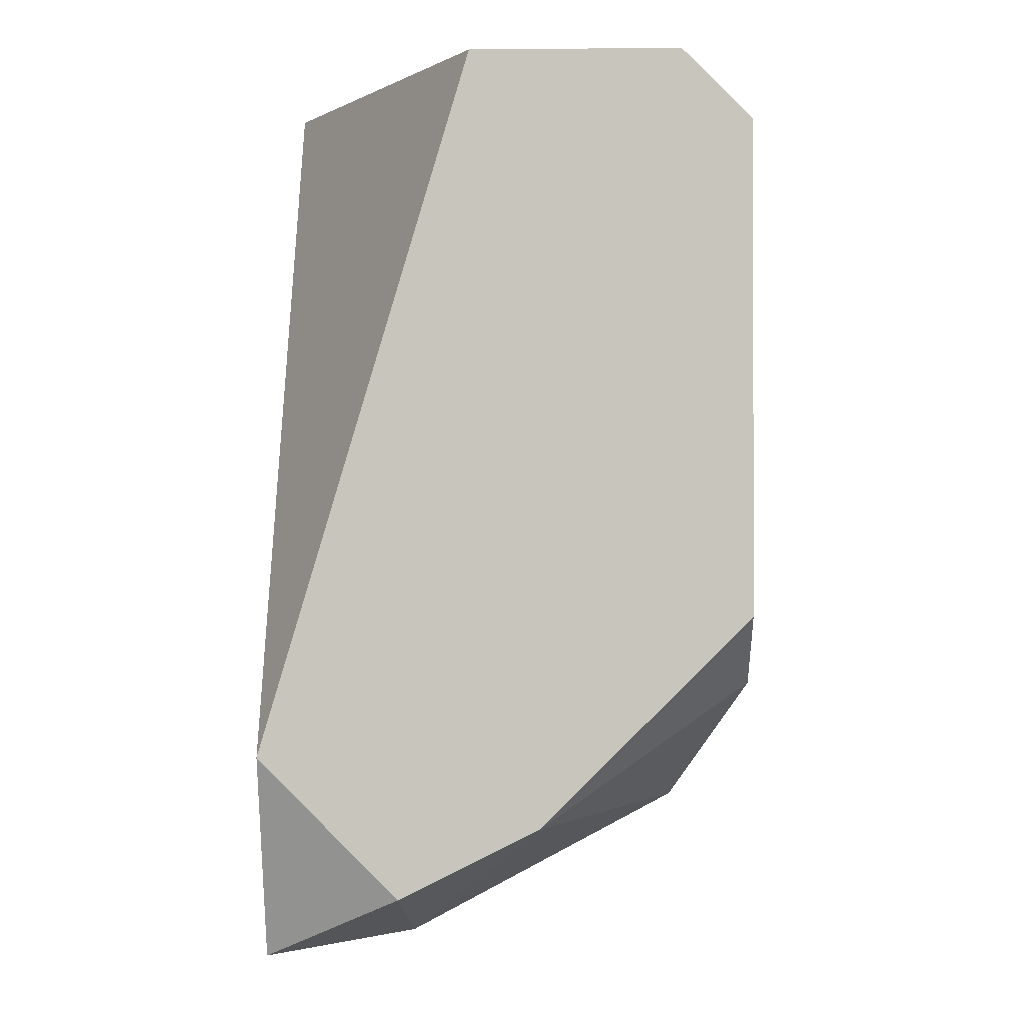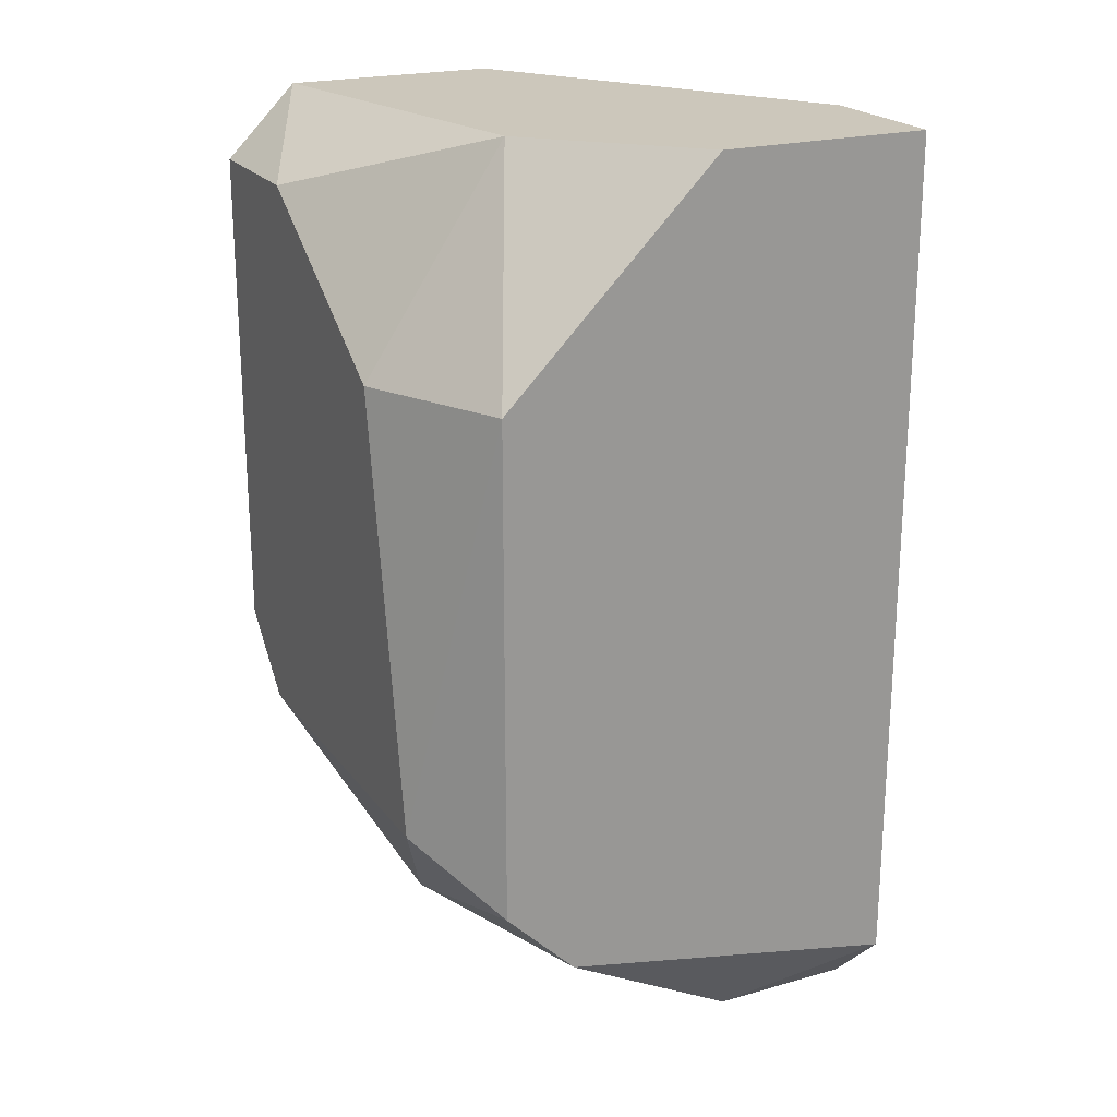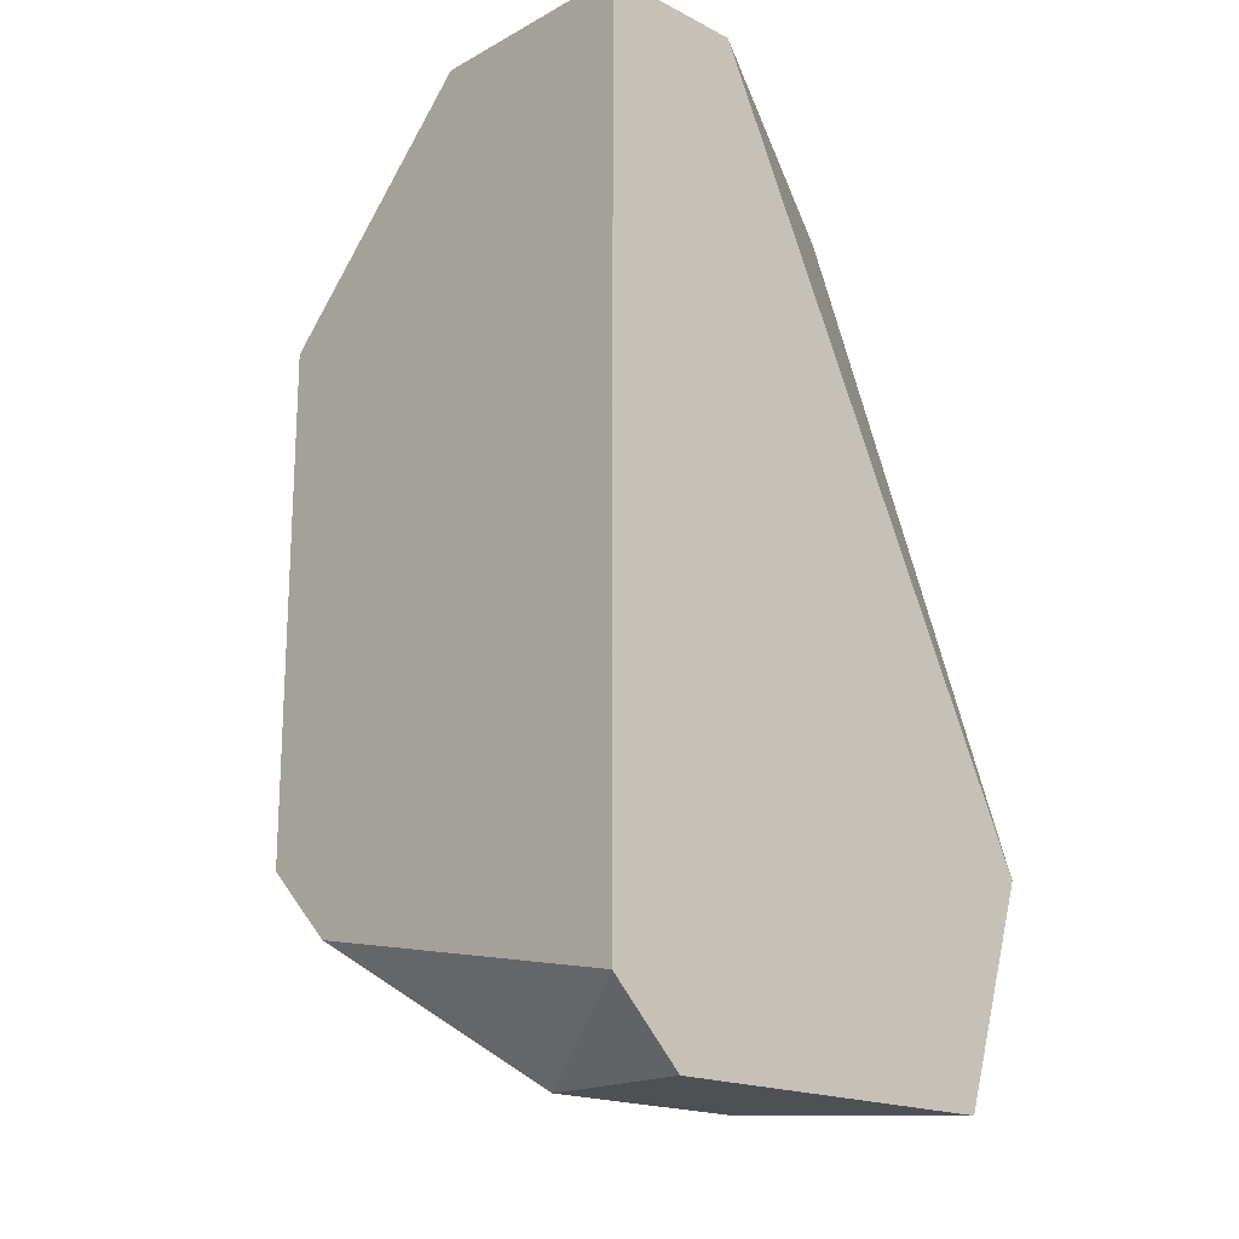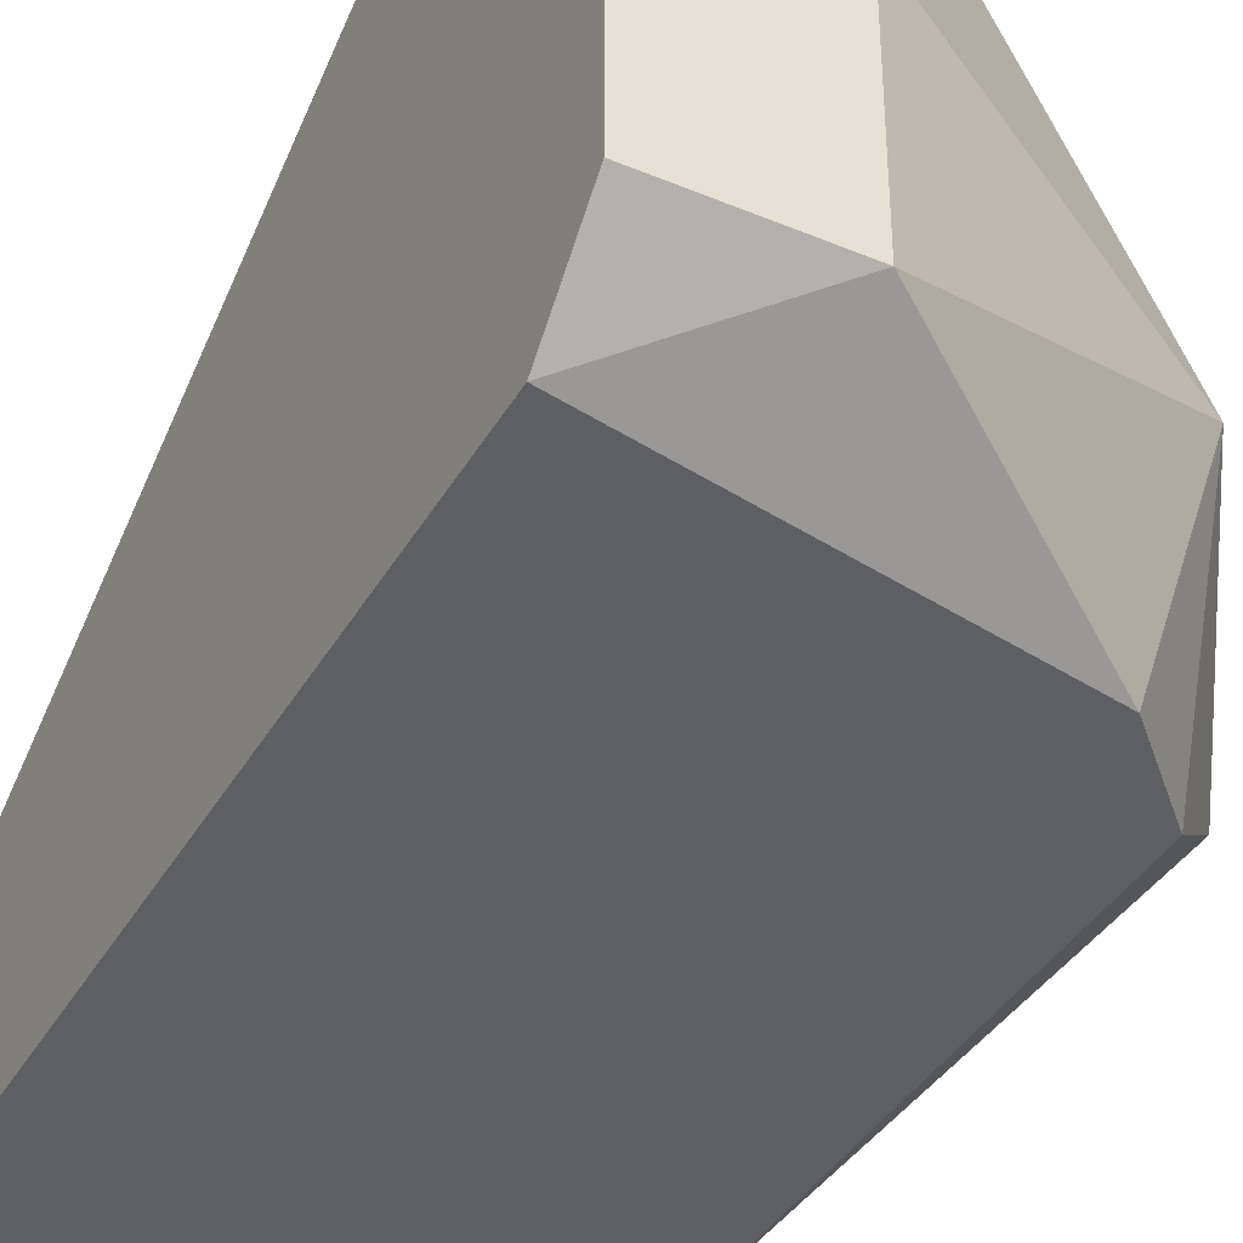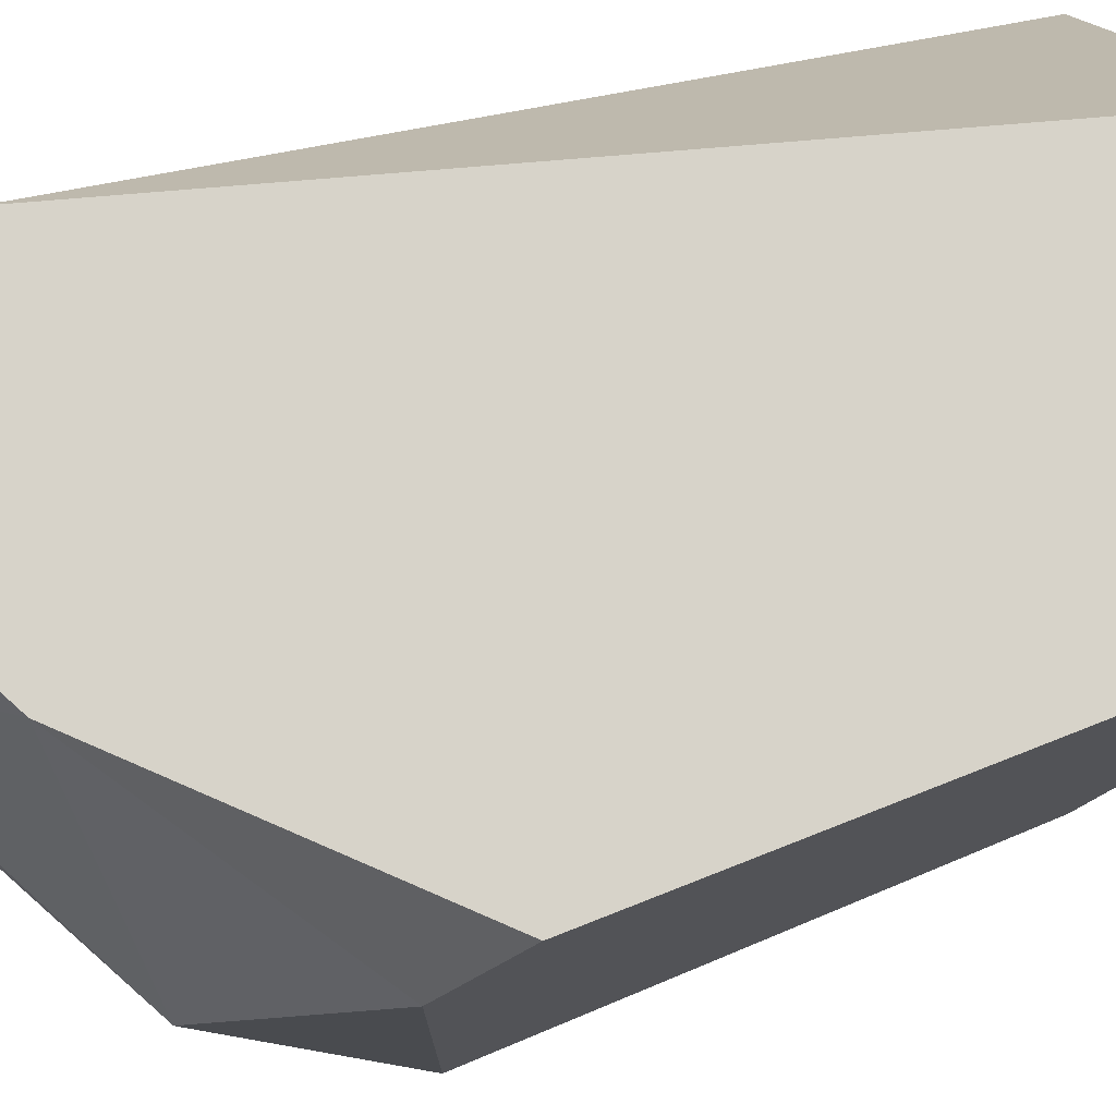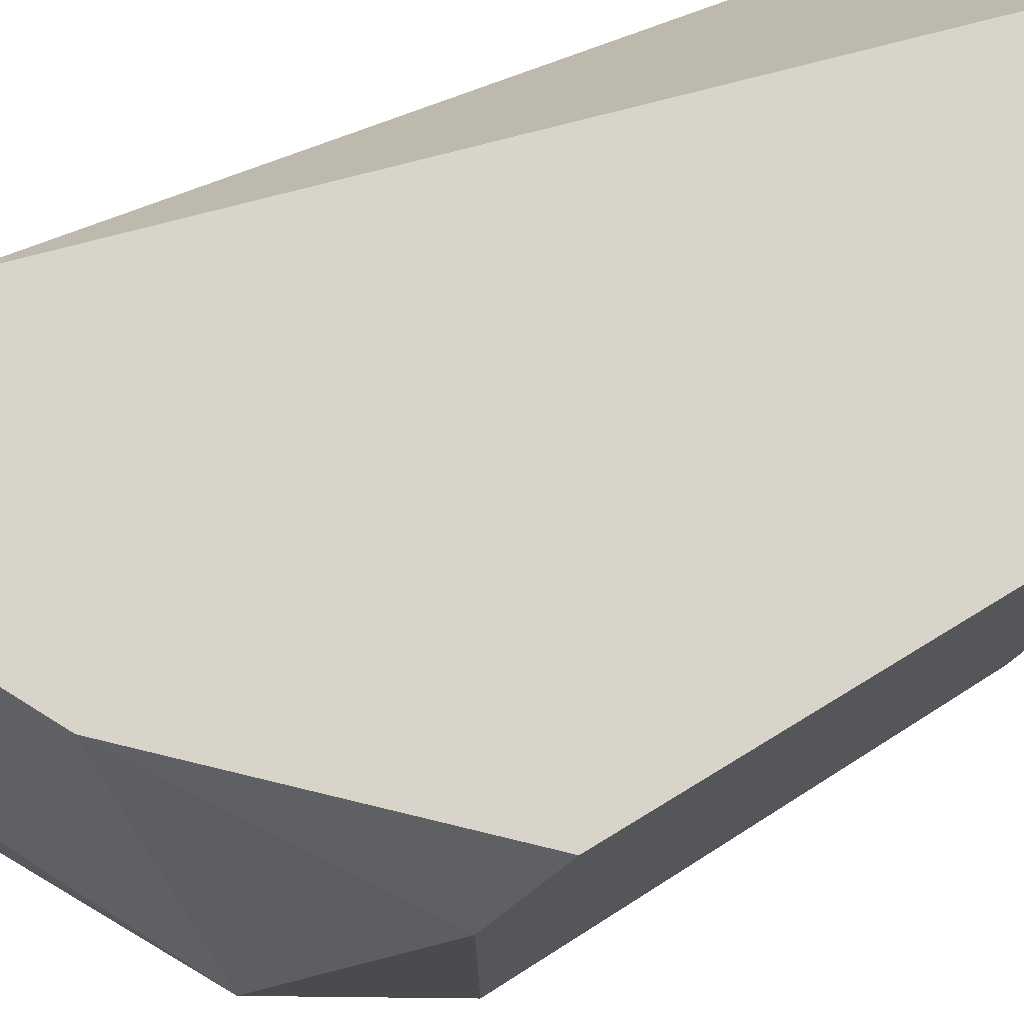
<metadata>
{"format":"obj","ext":"obj","renderer":"f3d","projection":"perspective","resolution":1024,"background":"white","views":[{"elev":-0.5,"azim":1.8,"up":"+Y"},{"elev":21.6,"azim":153.6,"up":"+Y"},{"elev":-18.5,"azim":-134.1,"up":"+Y"},{"elev":-39.5,"azim":-27.5,"up":"+Z"},{"elev":76.1,"azim":68.5,"up":"+Z"},{"elev":75.7,"azim":58.6,"up":"+Z"}]}
</metadata>
<code>
v 0.03295 -0.01991 -0.04779
v 0.02335 0.006509 -0.0598
v 0.02335 0.006509 -0.0646
v 0.02335 -0.02472 -0.0622
v 0.02335 -0.02472 -0.05019
v 0.02335 -0.01751 -0.04779
v 0.02335 -0.02231 -0.0646
v 0.03536 0.006509 -0.0598
v 0.03536 -0.01991 -0.0646
v 0.03776 -0.000698 -0.0646
v 0.03776 0.006509 -0.04779
v 0.03776 -0.01991 -0.05739
v 0.03776 -0.01751 -0.0646
v 0.02815 -0.02472 -0.055
v 0.02815 -0.02472 -0.0622
v 0.02815 -0.02231 -0.04779
v 0.04016 -0.01511 -0.0622
v 0.04016 -0.01511 -0.05019
v 0.04016 0.004107 -0.04779
v 0.04016 0.004107 -0.05259
v 0.04016 -0.000698 -0.0598
v 0.04016 -0.0127 -0.04779
v 0.03056 0.006509 -0.04779
v 0.03056 0.006509 -0.0646
f 15 7 9
f 4 5 3
f 3 23 11
f 23 22 11
f 3 5 6
f 22 23 6
f 13 3 24
f 3 11 24
f 4 3 7
f 3 13 7
f 23 3 2
f 3 6 2
f 6 23 2
f 22 6 1
f 21 22 17
f 12 13 17
f 13 24 10
f 21 17 10
f 17 13 10
f 22 21 20
f 5 4 15
f 4 7 15
f 24 11 8
f 21 10 8
f 10 24 8
f 20 21 8
f 11 20 8
f 12 1 14
f 5 15 14
f 15 12 14
f 11 22 19
f 22 20 19
f 20 11 19
f 22 1 18
f 1 12 18
f 17 22 18
f 12 17 18
f 6 5 16
f 1 6 16
f 5 14 16
f 14 1 16
f 13 12 9
f 7 13 9
f 12 15 9

</code>
